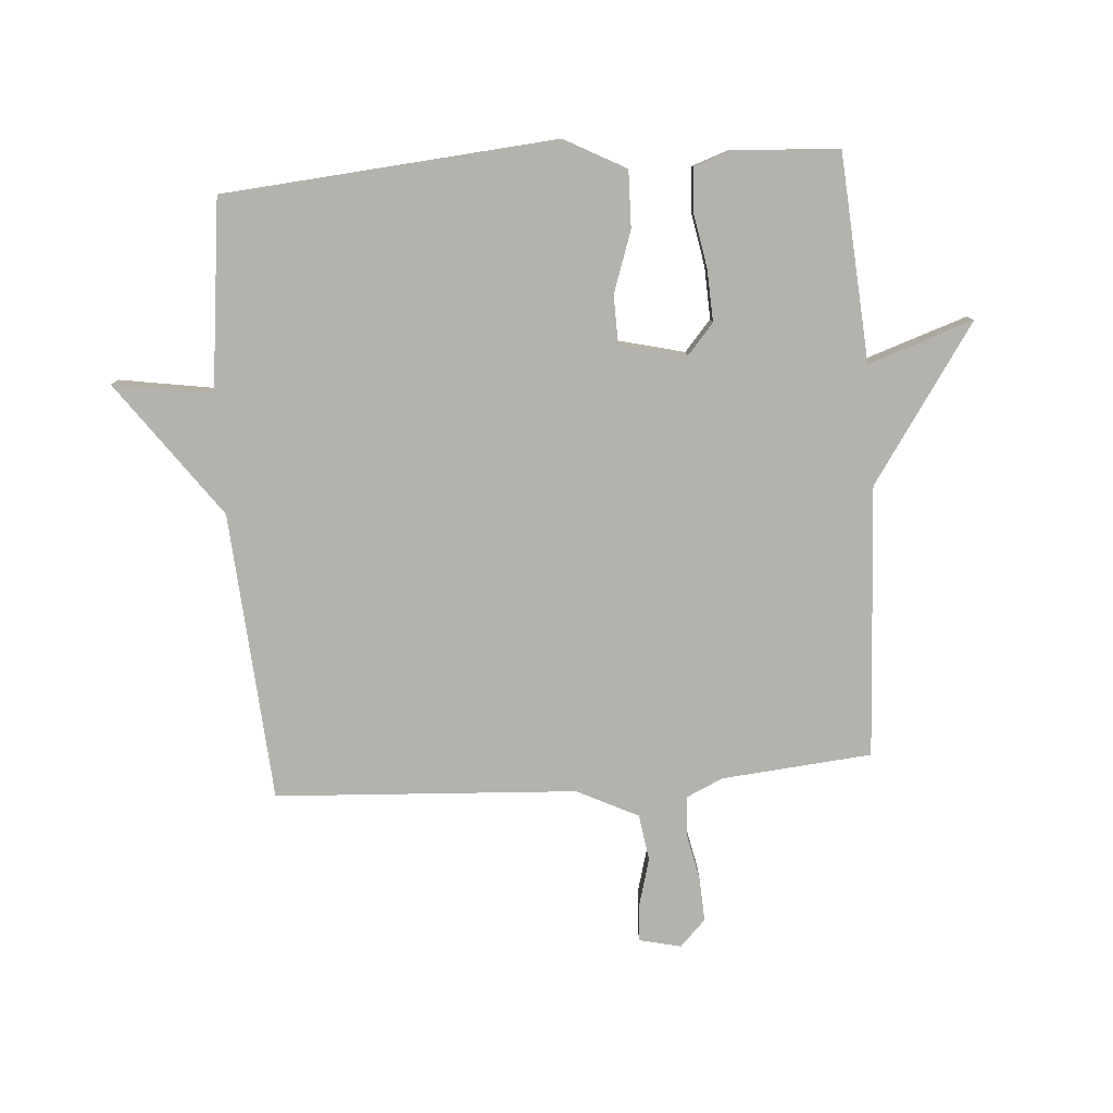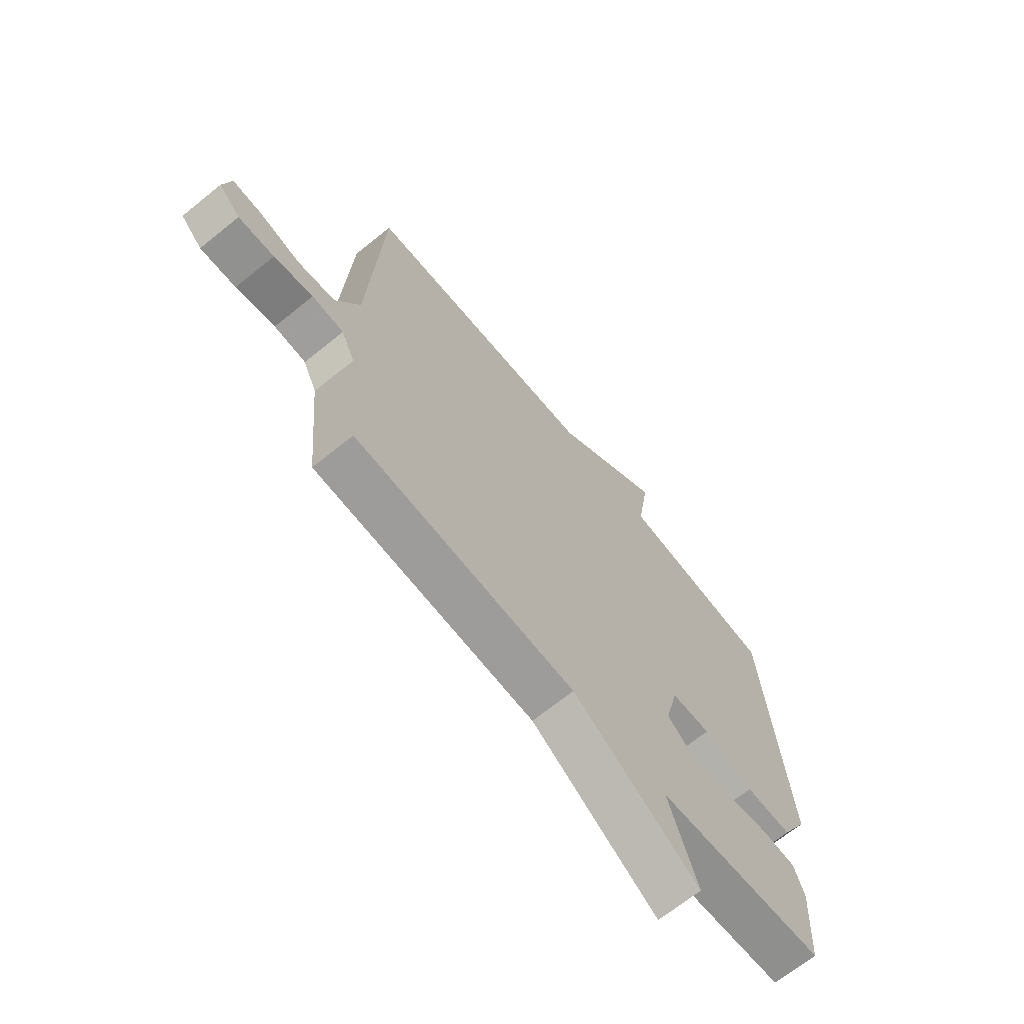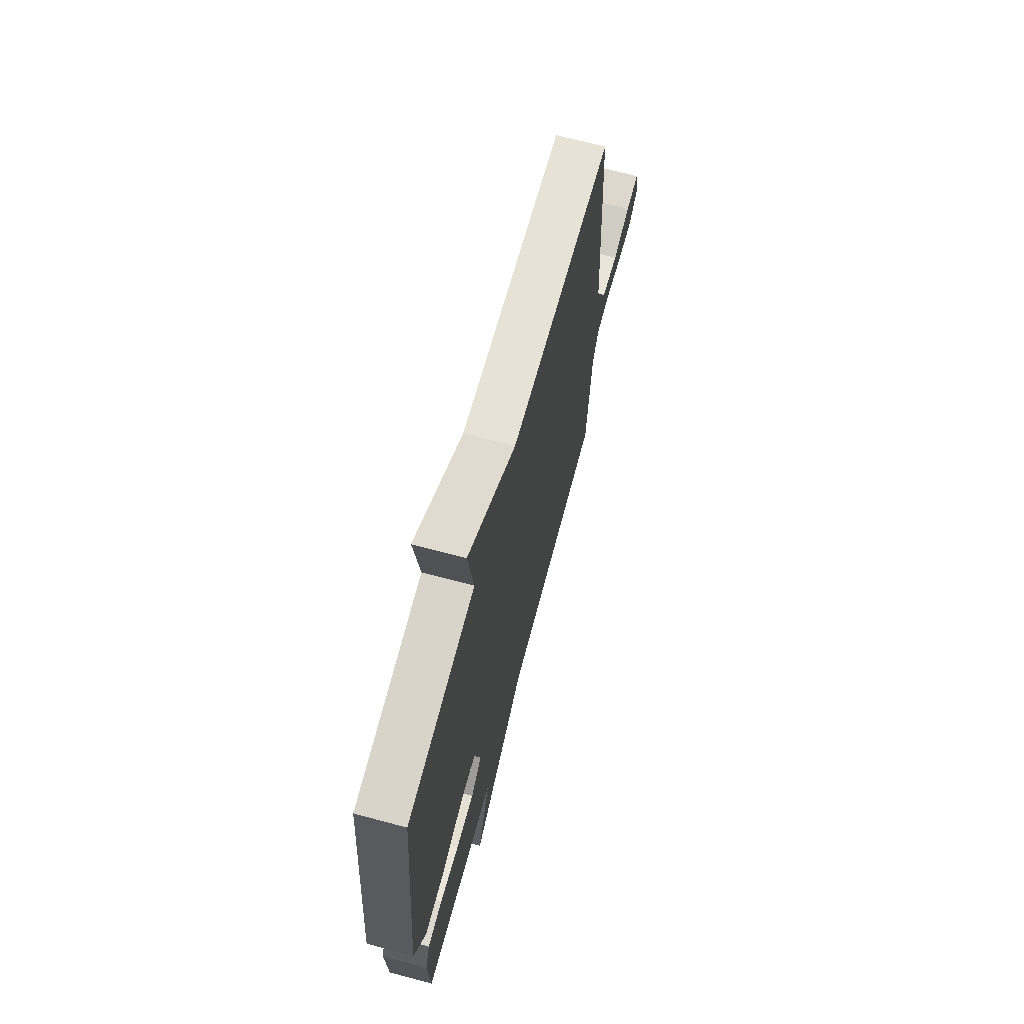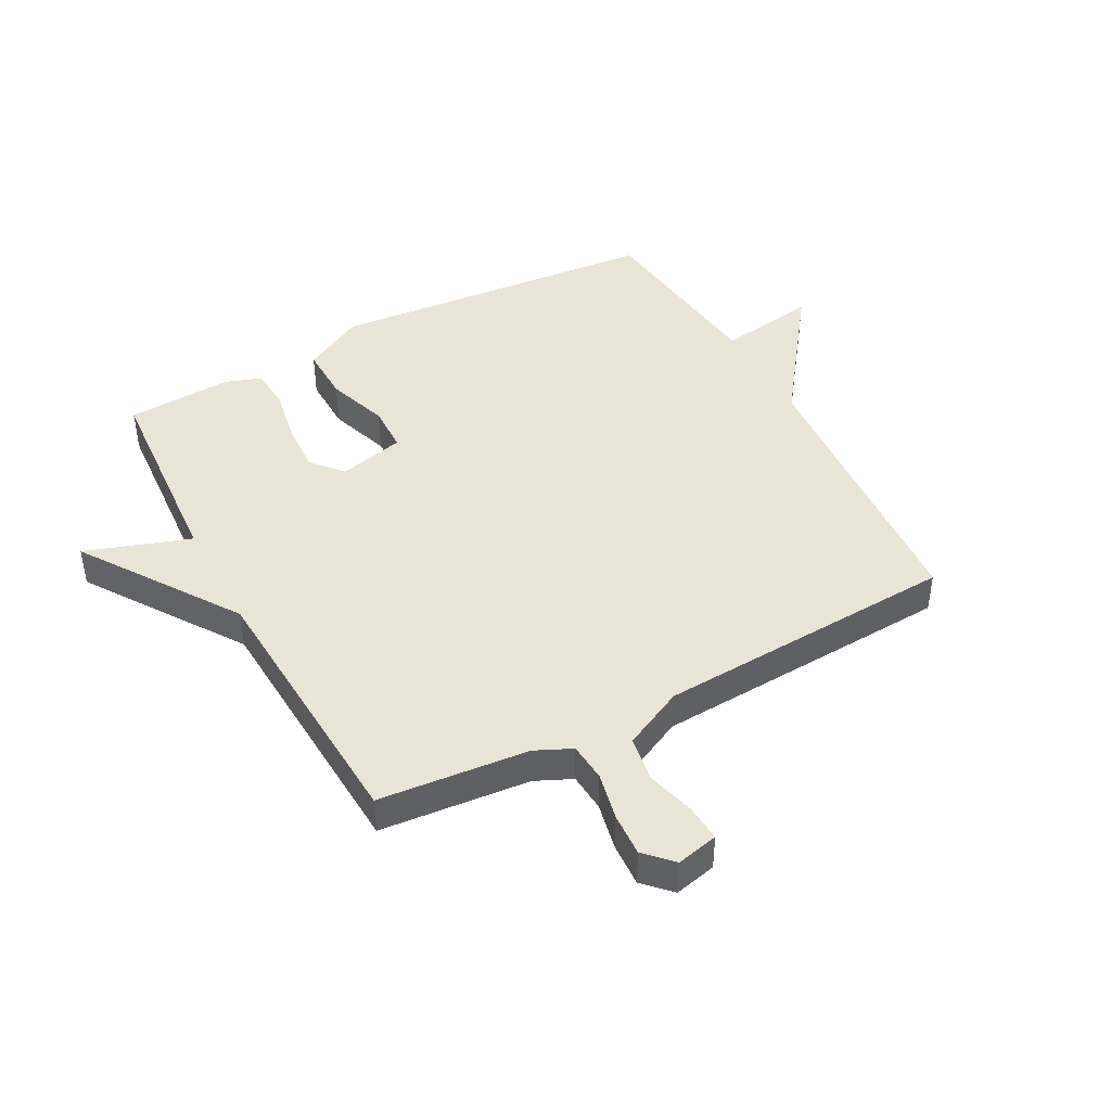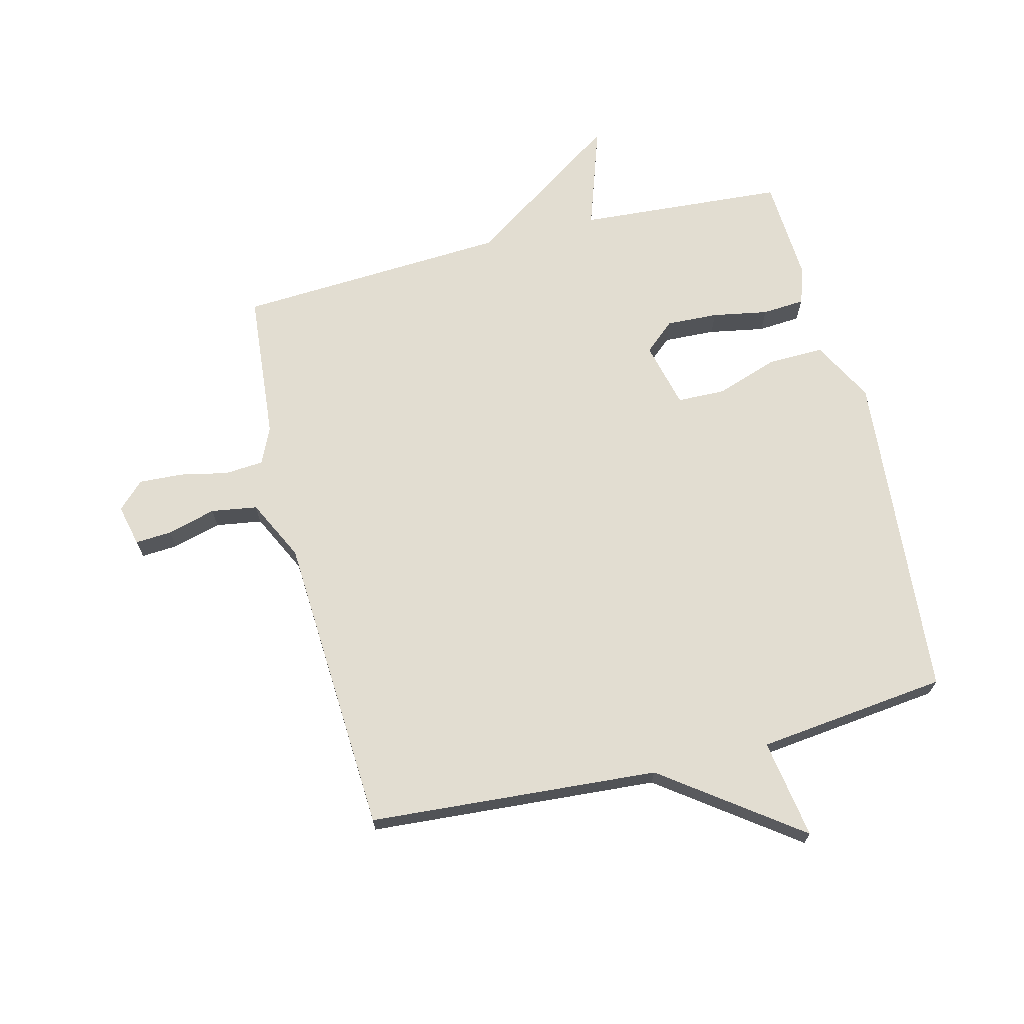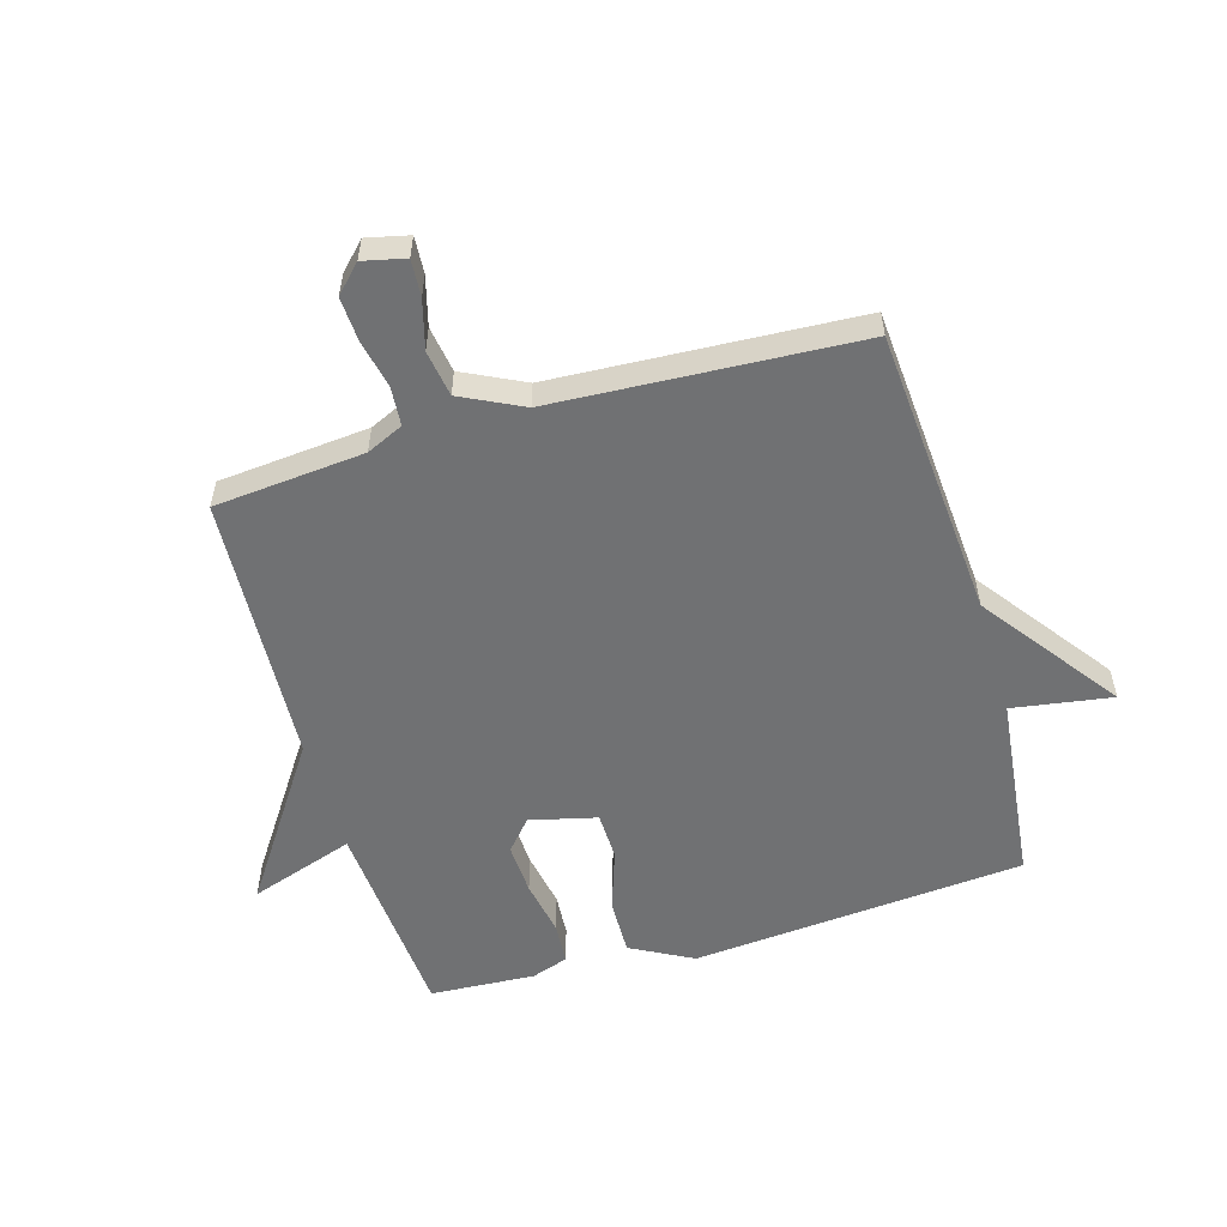
<metadata>
{"format":"obj","ext":"obj","renderer":"f3d","projection":"perspective","resolution":1024,"background":"white","views":[{"elev":-79.6,"azim":94.1,"up":"+Y"},{"elev":-68.1,"azim":-51.0,"up":"+Z"},{"elev":68.3,"azim":105.0,"up":"+Z"},{"elev":43.6,"azim":-118.2,"up":"+Y"},{"elev":68.5,"azim":-14.1,"up":"+Y"},{"elev":-55.1,"azim":-73.7,"up":"+Y"}]}
</metadata>
<code>
v -0.5 0.07 0.5
v -0.017 0.07 0.536
v 0.209 0.07 0.702
v 0.183 0.07 0.536
v 0.5 0.07 0.5
v 0.548 0.07 -0.056
v 0.493 0.07 -0.159
v 0.398 0.07 -0.157
v 0.295 0.07 -0.122
v 0.215 0.07 -0.124
v 0.188 0.07 -0.235
v 0.239 0.07 -0.279
v 0.325 0.07 -0.275
v 0.418 0.07 -0.258
v 0.489 0.07 -0.263
v 0.51 0.07 -0.324
v 0.5 0.07 -0.5
v 0.154 0.07 -0.525
v 0.213 0.07 -0.7
v -0.046 0.07 -0.525
v -0.5 0.07 -0.5
v -0.523 0.07 -0.25
v -0.551 0.07 -0.189
v -0.616 0.07 -0.184
v -0.696 0.07 -0.201
v -0.769 0.07 -0.205
v -0.813 0.07 -0.162
v -0.797 0.07 -0.092
v -0.736 0.07 -0.096
v -0.655 0.07 -0.118
v -0.578 0.07 -0.106
v -0.528 0.07 -0.004
v -0.5 0 0.5
v -0.017 0 0.536
v 0.209 0 0.702
v 0.183 0 0.536
v 0.5 0 0.5
v 0.548 0 -0.056
v 0.493 0 -0.159
v 0.398 0 -0.157
v 0.295 0 -0.122
v 0.215 0 -0.124
v 0.188 0 -0.235
v 0.239 0 -0.279
v 0.325 0 -0.275
v 0.418 0 -0.258
v 0.489 0 -0.263
v 0.51 0 -0.324
v 0.5 0 -0.5
v 0.154 0 -0.525
v 0.213 0 -0.7
v -0.046 0 -0.525
v -0.5 0 -0.5
v -0.523 0 -0.25
v -0.551 0 -0.189
v -0.616 0 -0.184
v -0.696 0 -0.201
v -0.769 0 -0.205
v -0.813 0 -0.162
v -0.797 0 -0.092
v -0.736 0 -0.096
v -0.655 0 -0.118
v -0.578 0 -0.106
v -0.528 0 -0.004
f 28 29 30
f 27 28 30
f 26 27 30
f 25 26 30
f 24 25 30
f 23 24 30 31
f 22 23 31 32
f 32 1 2
f 22 32 2
f 21 22 2
f 20 21 2
f 16 17 18
f 15 16 18
f 14 15 18
f 13 14 18
f 12 13 18
f 11 12 18
f 7 8 9
f 6 7 9
f 5 6 9
f 4 5 9
f 4 9 10
f 20 2 3 4
f 20 4 10 11
f 18 19 20
f 11 18 20
f 62 61 60
f 62 60 59
f 62 59 58
f 62 58 57
f 62 57 56
f 63 62 56 55
f 64 63 55 54
f 34 33 64
f 34 64 54
f 34 54 53
f 34 53 52
f 50 49 48
f 50 48 47
f 50 47 46
f 50 46 45
f 50 45 44
f 50 44 43
f 41 40 39
f 41 39 38
f 41 38 37
f 41 37 36
f 42 41 36
f 36 35 34 52
f 43 42 36 52
f 52 51 50
f 52 50 43
f 1 33 34 2
f 2 34 35 3
f 3 35 36 4
f 4 36 37 5
f 5 37 38 6
f 6 38 39 7
f 7 39 40 8
f 8 40 41 9
f 9 41 42 10
f 10 42 43 11
f 11 43 44 12
f 12 44 45 13
f 13 45 46 14
f 14 46 47 15
f 15 47 48 16
f 16 48 49 17
f 17 49 50 18
f 18 50 51 19
f 19 51 52 20
f 20 52 53 21
f 21 53 54 22
f 22 54 55 23
f 23 55 56 24
f 24 56 57 25
f 25 57 58 26
f 26 58 59 27
f 27 59 60 28
f 28 60 61 29
f 29 61 62 30
f 30 62 63 31
f 31 63 64 32
f 32 64 33 1

</code>
